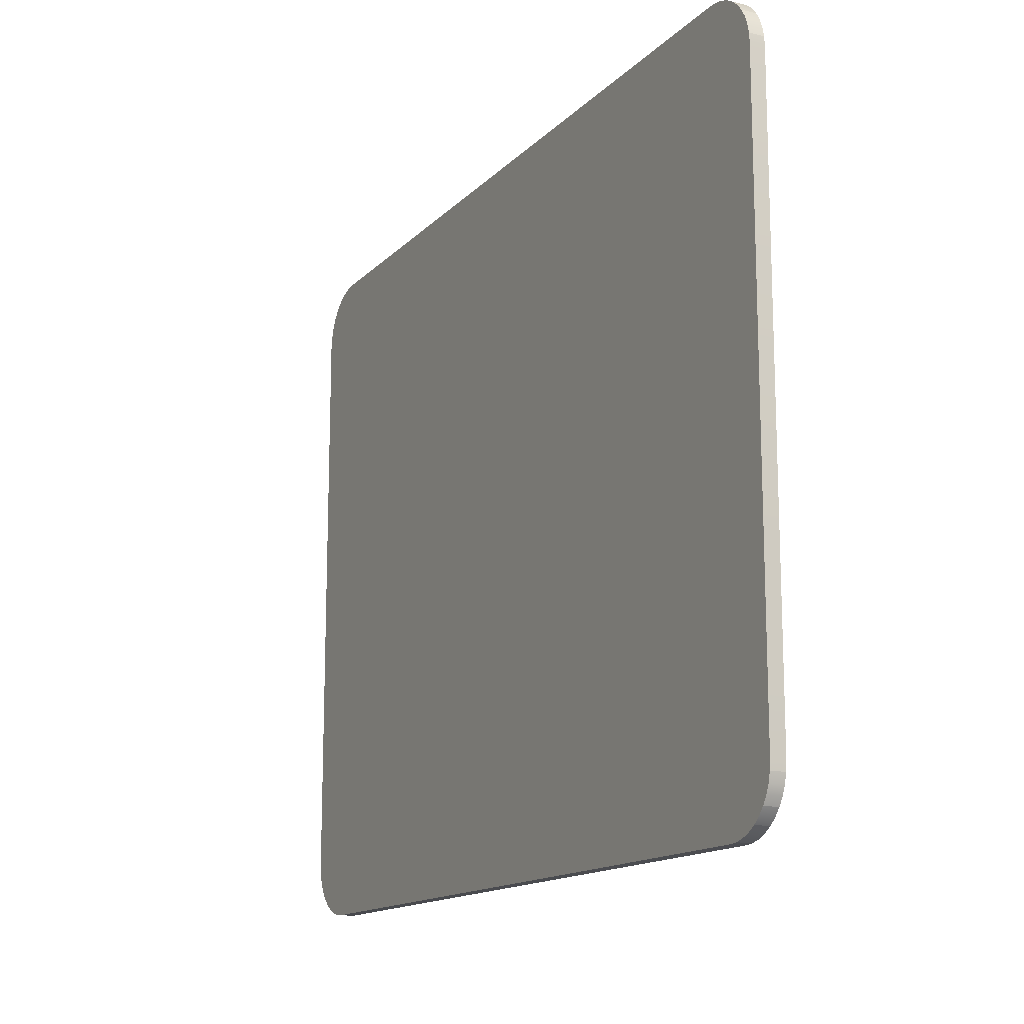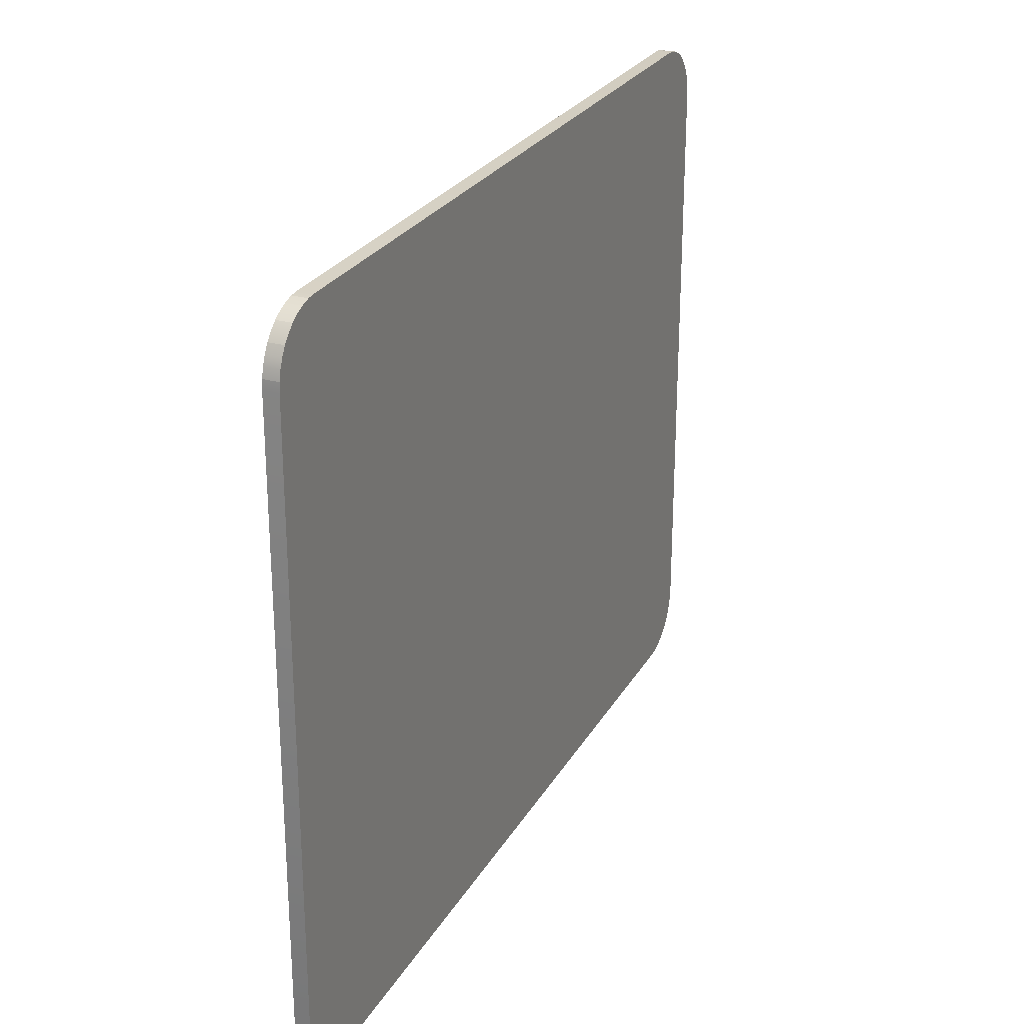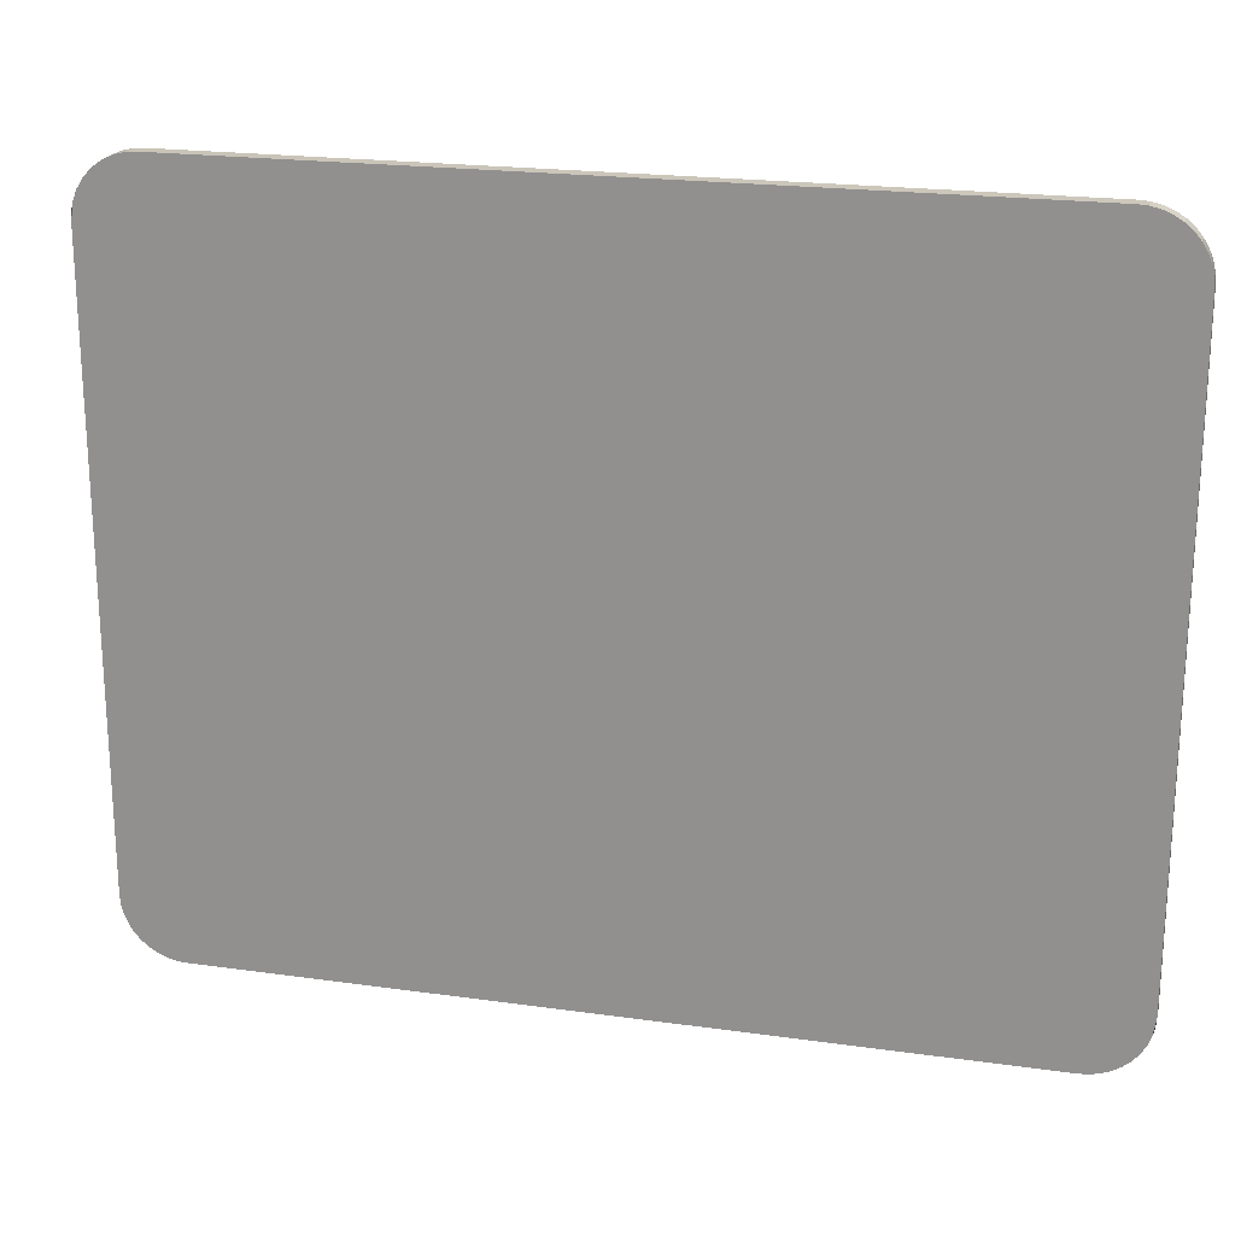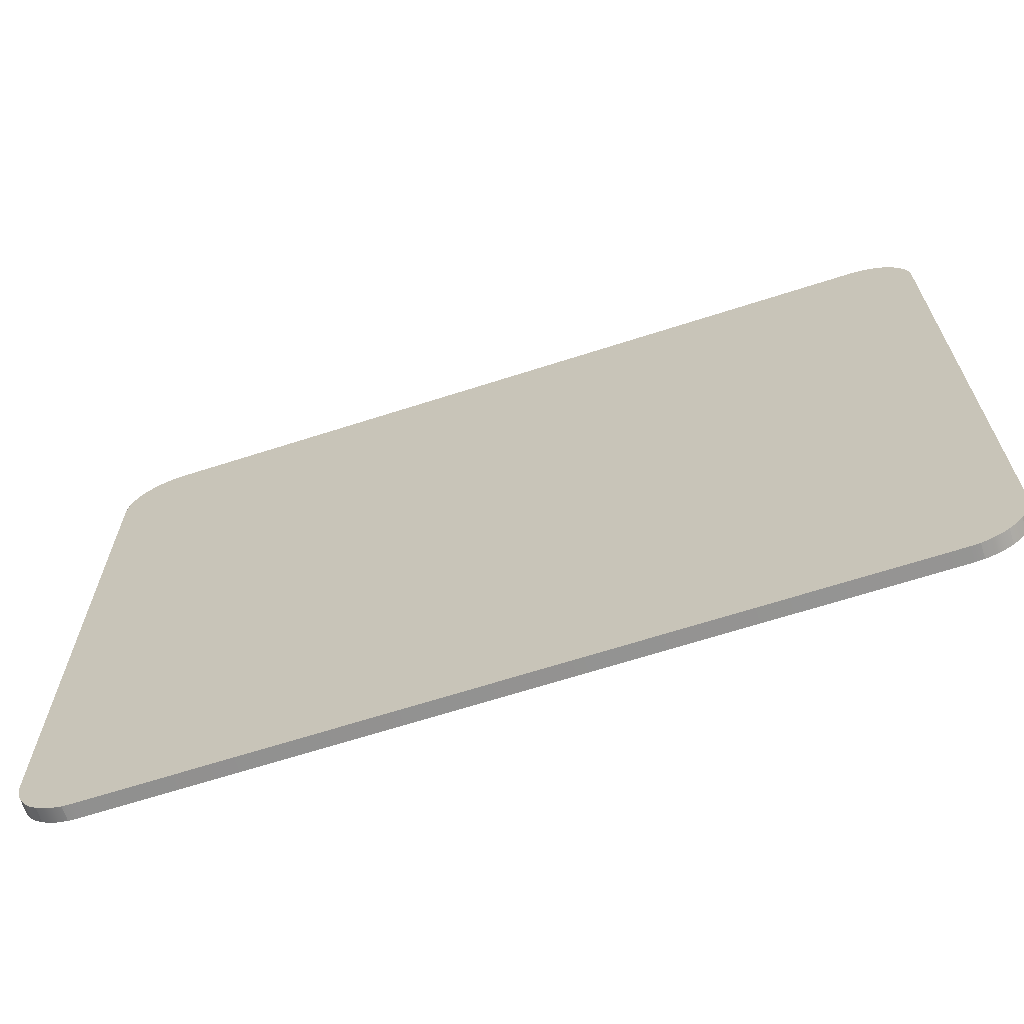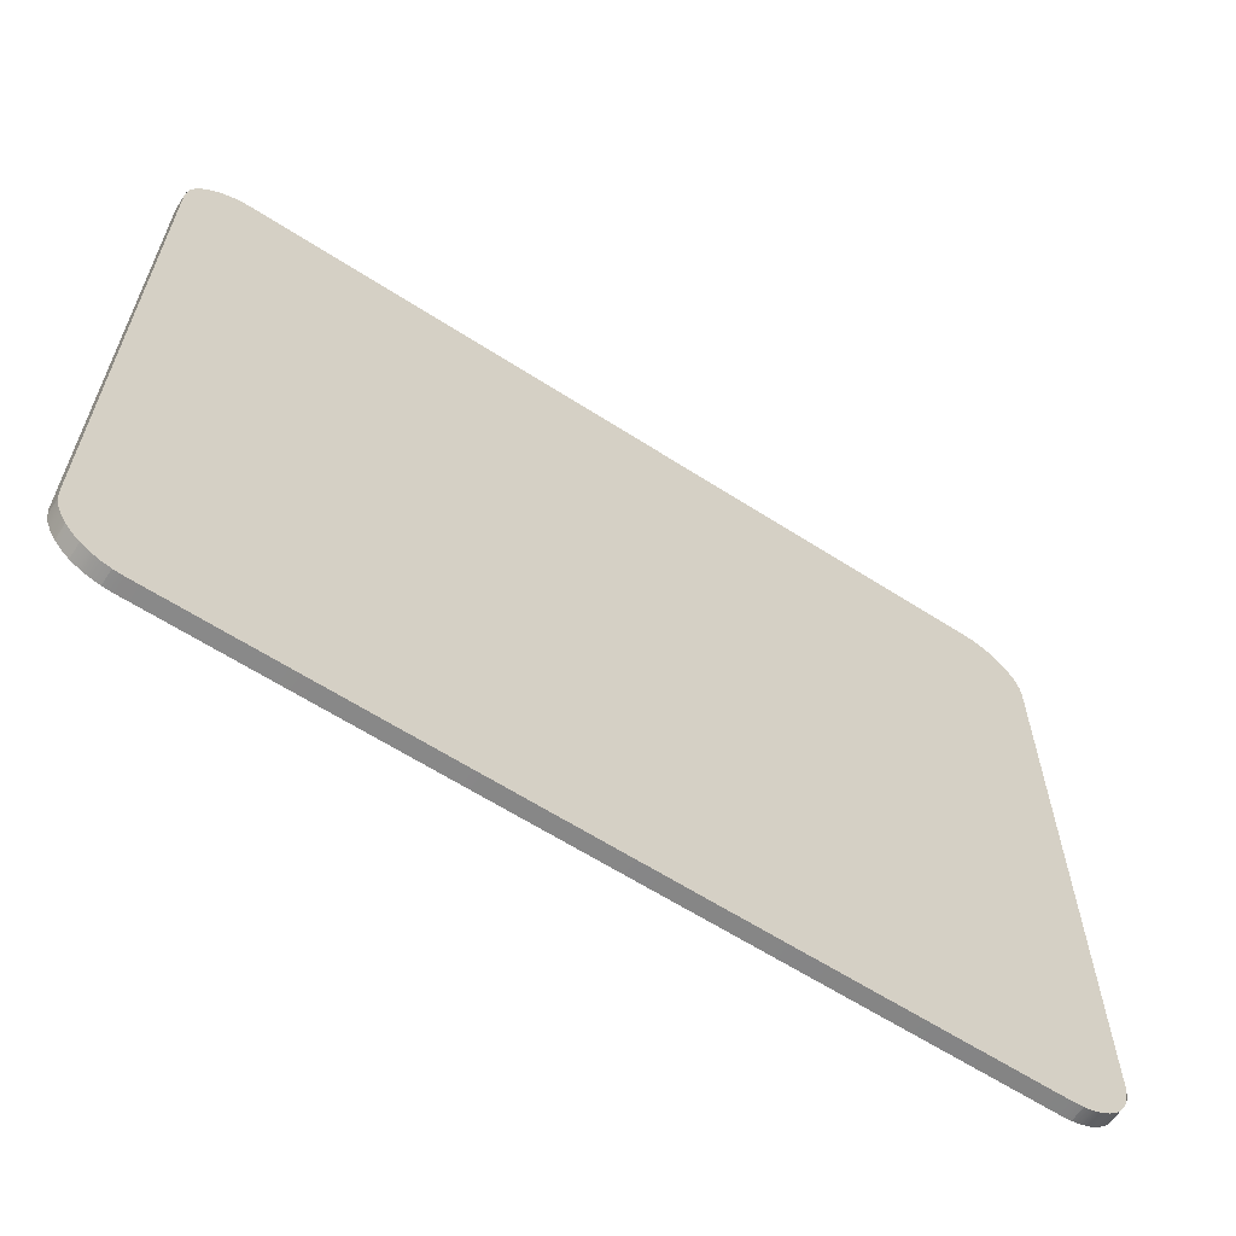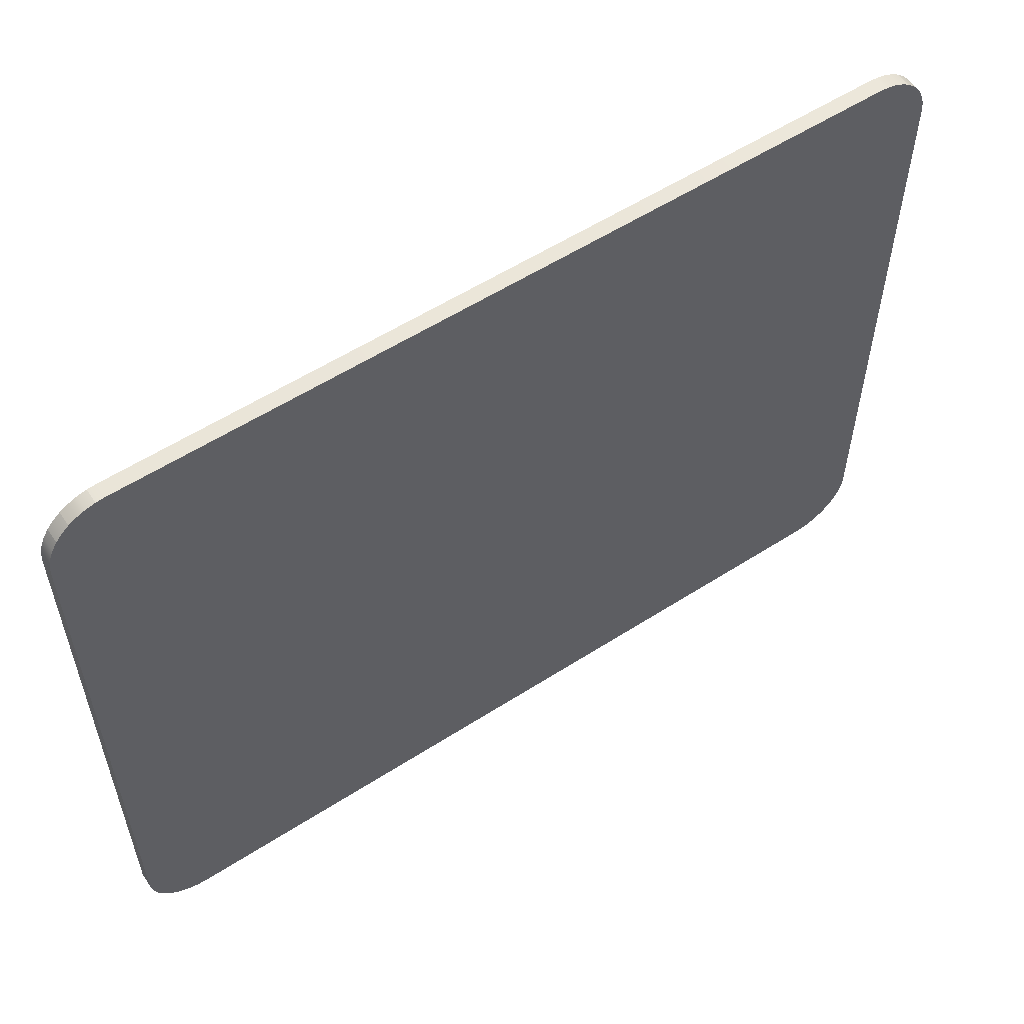
<metadata>
{"format":"obj","ext":"obj","renderer":"f3d","projection":"perspective","resolution":1024,"background":"white","views":[{"elev":-14.5,"azim":62.9,"up":"+Y"},{"elev":25.9,"azim":-66.2,"up":"+Y"},{"elev":20.9,"azim":-165.8,"up":"+Y"},{"elev":-66.4,"azim":17.9,"up":"+Y"},{"elev":-62.3,"azim":146.8,"up":"+Y"},{"elev":56.5,"azim":146.1,"up":"+Y"}]}
</metadata>
<code>
o Group_16/mesh23/mesh23-geometry#mesh23-geometry
v -0.7936 -0.5577 -0.06167
v -0.7897 -0.5741 -0.0348
v -0.7936 -0.5577 -0.0348
v -0.7897 -0.5741 -0.06167
v 0.8172 -0.5409 -0.0348
v -0.7949 -0.5409 -0.06167
v -0.7832 -0.5897 -0.0348
v 0.8119 -0.5741 -0.0348
v -0.7949 -0.5409 -0.0348
v -0.7832 -0.5897 -0.06167
v 0.8055 -0.5897 -0.0348
v 0.8172 0.5339 -0.0348
v -0.7949 0.5339 -0.06167
v 0.8055 -0.5897 -0.06167
v -0.7744 -0.6041 -0.0348
v 0.7967 -0.6041 -0.0348
v 0.8172 -0.5409 -0.06167
v -0.7949 0.5339 -0.0348
v -0.7744 -0.6041 -0.06167
v 0.8119 -0.5741 -0.06167
v 0.7967 -0.6041 -0.06167
v 0.8172 0.5339 -0.06167
v 0.8159 -0.5577 -0.06167
v 0.8159 0.5507 -0.0348
v -0.7936 0.5507 -0.06167
v -0.7635 -0.6169 -0.0348
v 0.7857 -0.6169 -0.06167
v 0.8159 -0.5577 -0.0348
v -0.7897 0.5671 -0.0348
v -0.7936 0.5507 -0.0348
v -0.7635 -0.6169 -0.06167
v 0.7857 -0.6169 -0.0348
v 0.8159 0.5507 -0.06167
v 0.8119 0.5671 -0.0348
v -0.7897 0.5671 -0.06167
v 0.8119 0.5671 -0.06167
v -0.7506 -0.6278 -0.06167
v 0.7729 -0.6278 -0.0348
v 0.8055 0.5827 -0.0348
v 0.7729 -0.6278 -0.06167
v -0.7506 -0.6278 -0.0348
v -0.7832 0.5827 -0.0348
v -0.7832 0.5827 -0.06167
v -0.7363 -0.6366 -0.06167
v 0.7585 -0.6366 -0.06167
v 0.7585 -0.6366 -0.0348
v 0.8055 0.5827 -0.06167
v 0.7967 0.597 -0.0348
v -0.7363 -0.6366 -0.0348
v -0.7744 0.597 -0.0348
v -0.7744 0.597 -0.06167
v 0.7967 0.597 -0.06167
v -0.7207 -0.6431 -0.06167
v 0.7429 -0.6431 -0.06167
v 0.7429 -0.6431 -0.0348
v 0.7857 0.6099 -0.0348
v -0.7207 -0.6431 -0.0348
v -0.7635 0.6099 -0.0348
v -0.7635 0.6099 -0.06167
v -0.7043 -0.647 -0.06167
v 0.7265 -0.647 -0.06167
v 0.7265 -0.647 -0.0348
v -0.7043 -0.647 -0.0348
v 0.7857 0.6099 -0.06167
v 0.7729 0.6208 -0.0348
v 0.7729 0.6208 -0.06167
v -0.7506 0.6208 -0.0348
v -0.7506 0.6208 -0.06167
v -0.6875 -0.6484 -0.06167
v 0.7097 -0.6484 -0.0348
v -0.6875 -0.6484 -0.0348
v 0.7585 0.6296 -0.06167
v 0.7585 0.6296 -0.0348
v 0.7097 -0.6484 -0.06167
v -0.7363 0.6296 -0.06167
v -0.7363 0.6296 -0.0348
v 0.7429 0.6361 -0.06167
v -0.7207 0.6361 -0.06167
v -0.7207 0.6361 -0.0348
v 0.7429 0.6361 -0.0348
v 0.7265 0.64 -0.06167
v -0.7043 0.64 -0.06167
v -0.7043 0.64 -0.0348
v 0.7265 0.64 -0.0348
v 0.7097 0.6413 -0.06167
v -0.6875 0.6413 -0.06167
v -0.6875 0.6413 -0.0348
v 0.7097 0.6413 -0.0348
f 1 2 3
f 2 1 4
f 3 2 1
f 4 1 2
f 2 5 3
f 3 5 2
f 3 6 1
f 1 6 3
f 4 7 2
f 2 7 4
f 2 8 5
f 5 8 2
f 3 5 9
f 9 5 3
f 6 3 9
f 9 3 6
f 7 4 10
f 10 4 7
f 7 11 2
f 2 11 7
f 2 11 8
f 8 11 2
f 9 5 12
f 12 5 9
f 9 13 6
f 6 13 9
f 14 10 4
f 4 10 14
f 10 15 7
f 7 15 10
f 7 16 11
f 11 16 7
f 14 8 11
f 11 8 14
f 17 12 5
f 5 12 17
f 9 12 18
f 18 12 9
f 13 9 18
f 18 9 13
f 17 6 13
f 13 6 17
f 14 19 10
f 10 19 14
f 14 4 20
f 20 4 14
f 15 10 19
f 19 10 15
f 15 16 7
f 7 16 15
f 21 11 16
f 16 11 21
f 8 14 20
f 20 14 8
f 11 21 14
f 14 21 11
f 12 17 22
f 22 17 12
f 5 23 17
f 17 23 5
f 18 12 24
f 24 12 18
f 18 25 13
f 13 25 18
f 23 6 17
f 17 6 23
f 17 13 22
f 22 13 17
f 21 19 14
f 14 19 21
f 20 4 6
f 6 4 20
f 19 26 15
f 15 26 19
f 26 16 15
f 15 16 26
f 16 27 21
f 21 27 16
f 20 28 8
f 8 28 20
f 22 24 12
f 12 24 22
f 23 5 28
f 28 5 23
f 18 24 29
f 29 24 18
f 25 18 30
f 30 18 25
f 22 13 25
f 25 13 22
f 20 6 23
f 23 6 20
f 27 19 21
f 21 19 27
f 26 19 31
f 31 19 26
f 26 32 16
f 16 32 26
f 27 16 32
f 32 16 27
f 28 20 23
f 23 20 28
f 24 22 33
f 33 22 24
f 29 24 34
f 34 24 29
f 30 35 25
f 25 35 30
f 22 25 36
f 36 25 22
f 27 31 19
f 19 31 27
f 37 26 31
f 31 26 37
f 26 38 32
f 32 38 26
f 38 27 32
f 32 27 38
f 33 34 24
f 24 34 33
f 29 34 39
f 39 34 29
f 35 30 29
f 29 30 35
f 36 25 35
f 35 25 36
f 40 31 27
f 27 31 40
f 26 37 41
f 41 37 26
f 40 37 31
f 31 37 40
f 41 38 26
f 26 38 41
f 27 38 40
f 40 38 27
f 34 33 36
f 36 33 34
f 36 39 34
f 34 39 36
f 29 39 42
f 42 39 29
f 29 43 35
f 35 43 29
f 36 35 43
f 43 35 36
f 44 41 37
f 37 41 44
f 45 37 40
f 40 37 45
f 41 46 38
f 38 46 41
f 46 40 38
f 38 40 46
f 39 36 47
f 47 36 39
f 42 39 48
f 48 39 42
f 43 29 42
f 42 29 43
f 36 43 47
f 47 43 36
f 41 44 49
f 49 44 41
f 45 44 37
f 37 44 45
f 40 46 45
f 45 46 40
f 49 46 41
f 41 46 49
f 47 48 39
f 39 48 47
f 42 48 50
f 50 48 42
f 42 51 43
f 43 51 42
f 47 43 52
f 52 43 47
f 53 49 44
f 44 49 53
f 54 44 45
f 45 44 54
f 55 45 46
f 46 45 55
f 49 55 46
f 46 55 49
f 48 47 52
f 52 47 48
f 50 48 56
f 56 48 50
f 51 42 50
f 50 42 51
f 52 43 51
f 51 43 52
f 49 53 57
f 57 53 49
f 54 53 44
f 44 53 54
f 45 55 54
f 54 55 45
f 57 55 49
f 49 55 57
f 52 56 48
f 48 56 52
f 50 56 58
f 58 56 50
f 50 59 51
f 51 59 50
f 52 51 59
f 59 51 52
f 60 57 53
f 53 57 60
f 61 53 54
f 54 53 61
f 62 54 55
f 55 54 62
f 63 55 57
f 57 55 63
f 56 52 64
f 64 52 56
f 58 56 65
f 65 56 58
f 59 50 58
f 58 50 59
f 52 59 64
f 64 59 52
f 57 60 63
f 63 60 57
f 61 60 53
f 53 60 61
f 54 62 61
f 61 62 54
f 63 62 55
f 55 62 63
f 66 56 64
f 64 56 66
f 56 66 65
f 65 66 56
f 58 65 67
f 67 65 58
f 58 68 59
f 59 68 58
f 64 59 68
f 68 59 64
f 69 63 60
f 60 63 69
f 61 69 60
f 60 69 61
f 70 61 62
f 62 61 70
f 71 62 63
f 63 62 71
f 64 68 66
f 66 68 64
f 72 65 66
f 66 65 72
f 67 65 73
f 73 65 67
f 68 58 67
f 67 58 68
f 63 69 71
f 71 69 63
f 69 61 74
f 74 61 69
f 61 70 74
f 74 70 61
f 62 71 70
f 70 71 62
f 66 68 75
f 75 68 66
f 65 72 73
f 73 72 65
f 66 75 72
f 72 75 66
f 67 73 76
f 76 73 67
f 76 68 67
f 67 68 76
f 74 71 69
f 69 71 74
f 71 74 70
f 70 74 71
f 68 76 75
f 75 76 68
f 77 73 72
f 72 73 77
f 72 75 78
f 78 75 72
f 76 73 79
f 79 73 76
f 79 75 76
f 76 75 79
f 73 77 80
f 80 77 73
f 72 78 77
f 77 78 72
f 75 79 78
f 78 79 75
f 79 73 80
f 80 73 79
f 81 80 77
f 77 80 81
f 77 78 82
f 82 78 77
f 83 78 79
f 79 78 83
f 79 80 84
f 84 80 79
f 80 81 84
f 84 81 80
f 77 82 81
f 81 82 77
f 78 83 82
f 82 83 78
f 79 84 83
f 83 84 79
f 85 84 81
f 81 84 85
f 81 82 86
f 86 82 81
f 87 82 83
f 83 82 87
f 83 84 88
f 88 84 83
f 84 85 88
f 88 85 84
f 81 86 85
f 85 86 81
f 82 87 86
f 86 87 82
f 83 88 87
f 87 88 83
f 86 88 85
f 85 88 86
f 88 86 87
f 87 86 88

</code>
